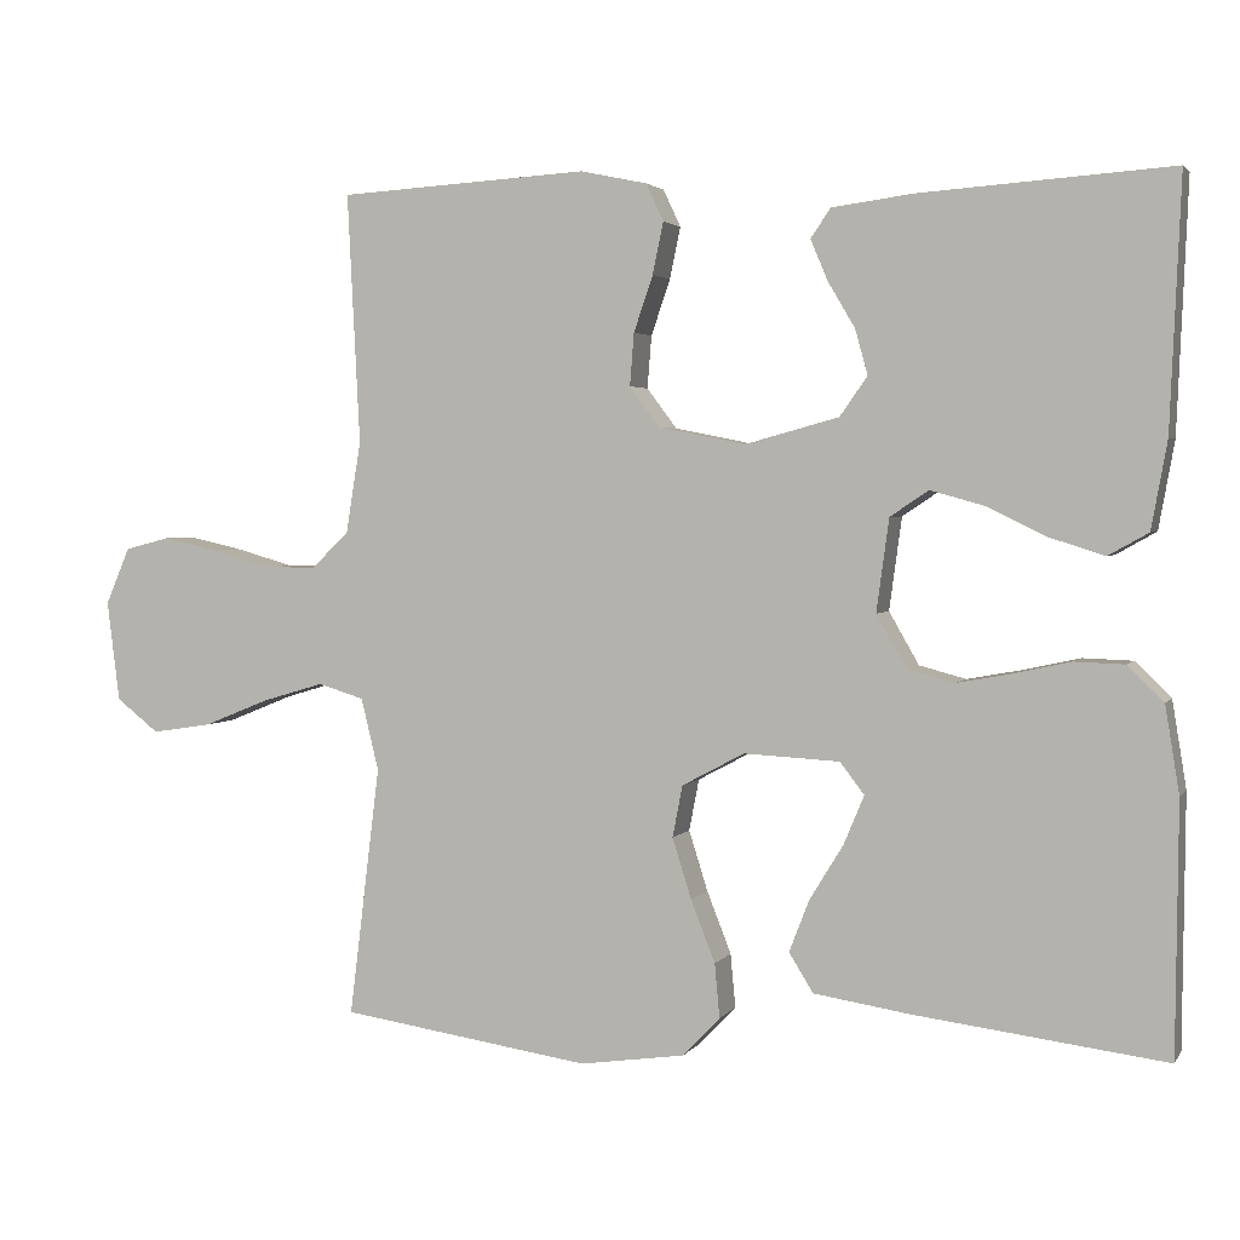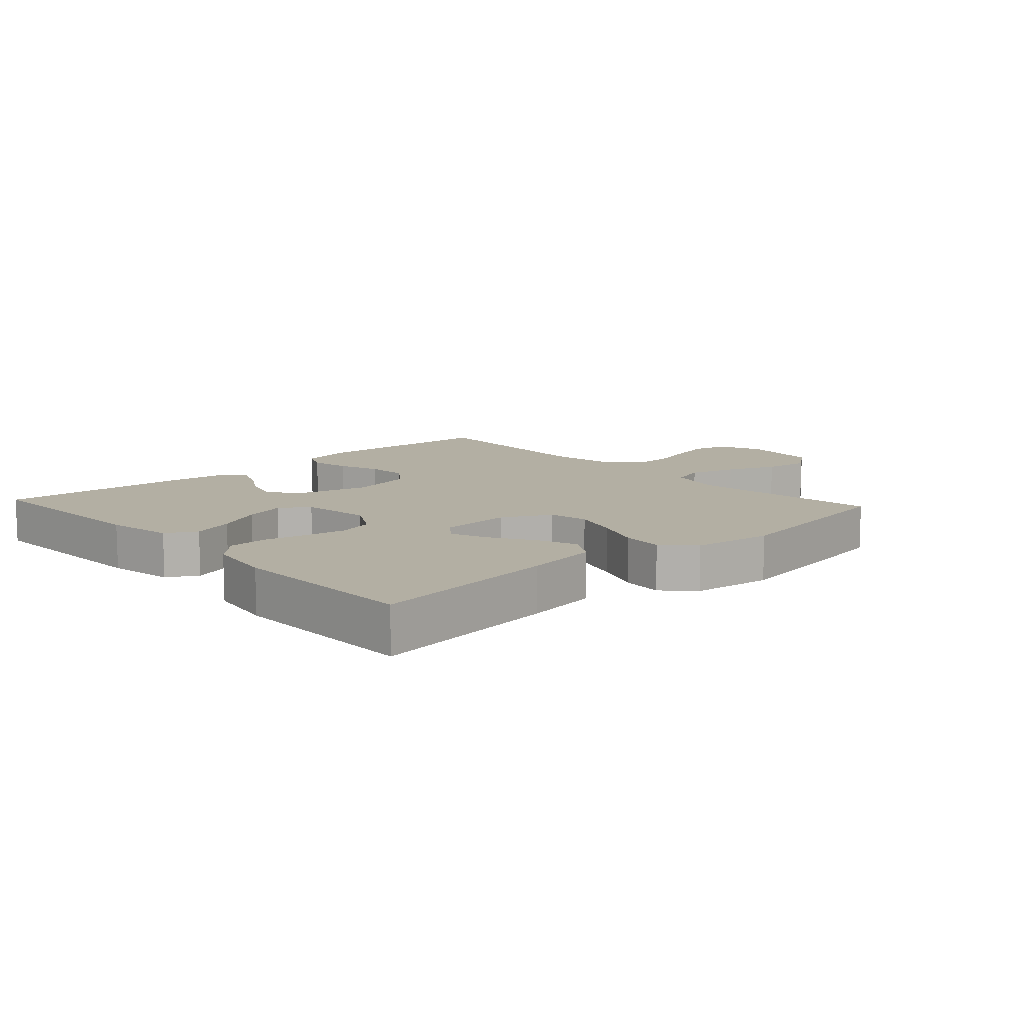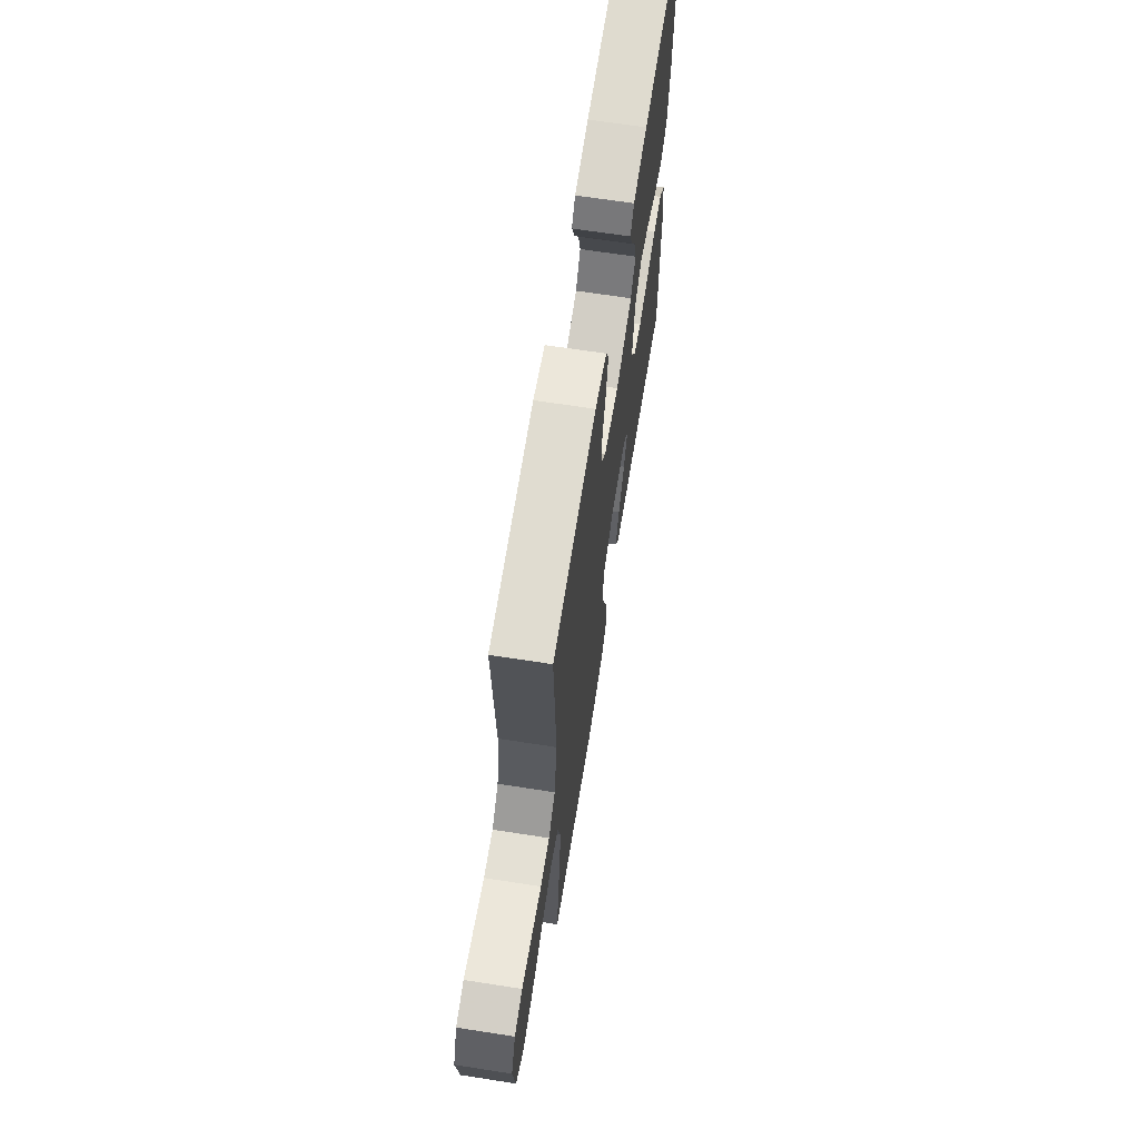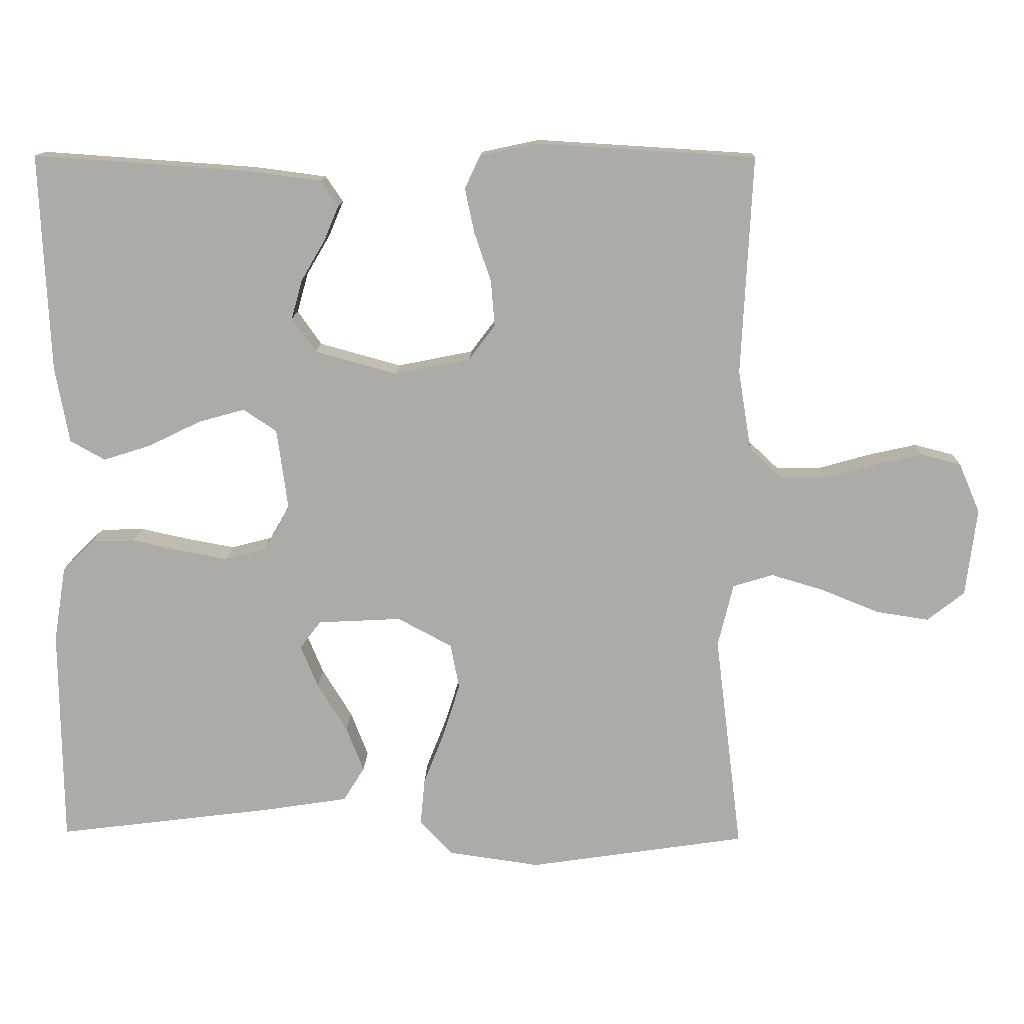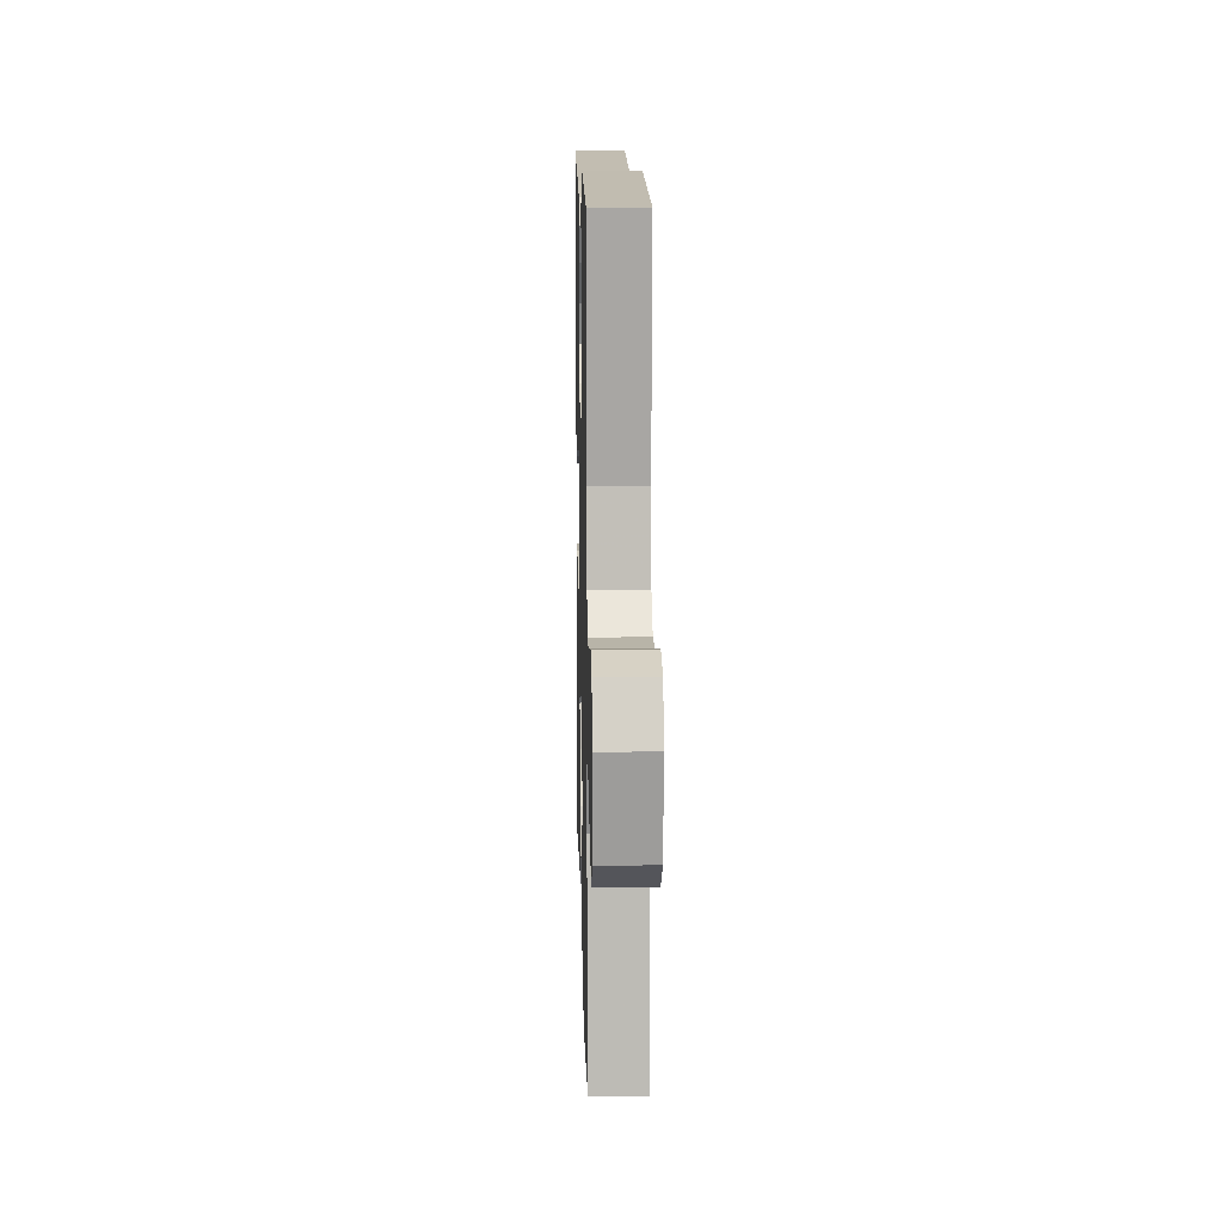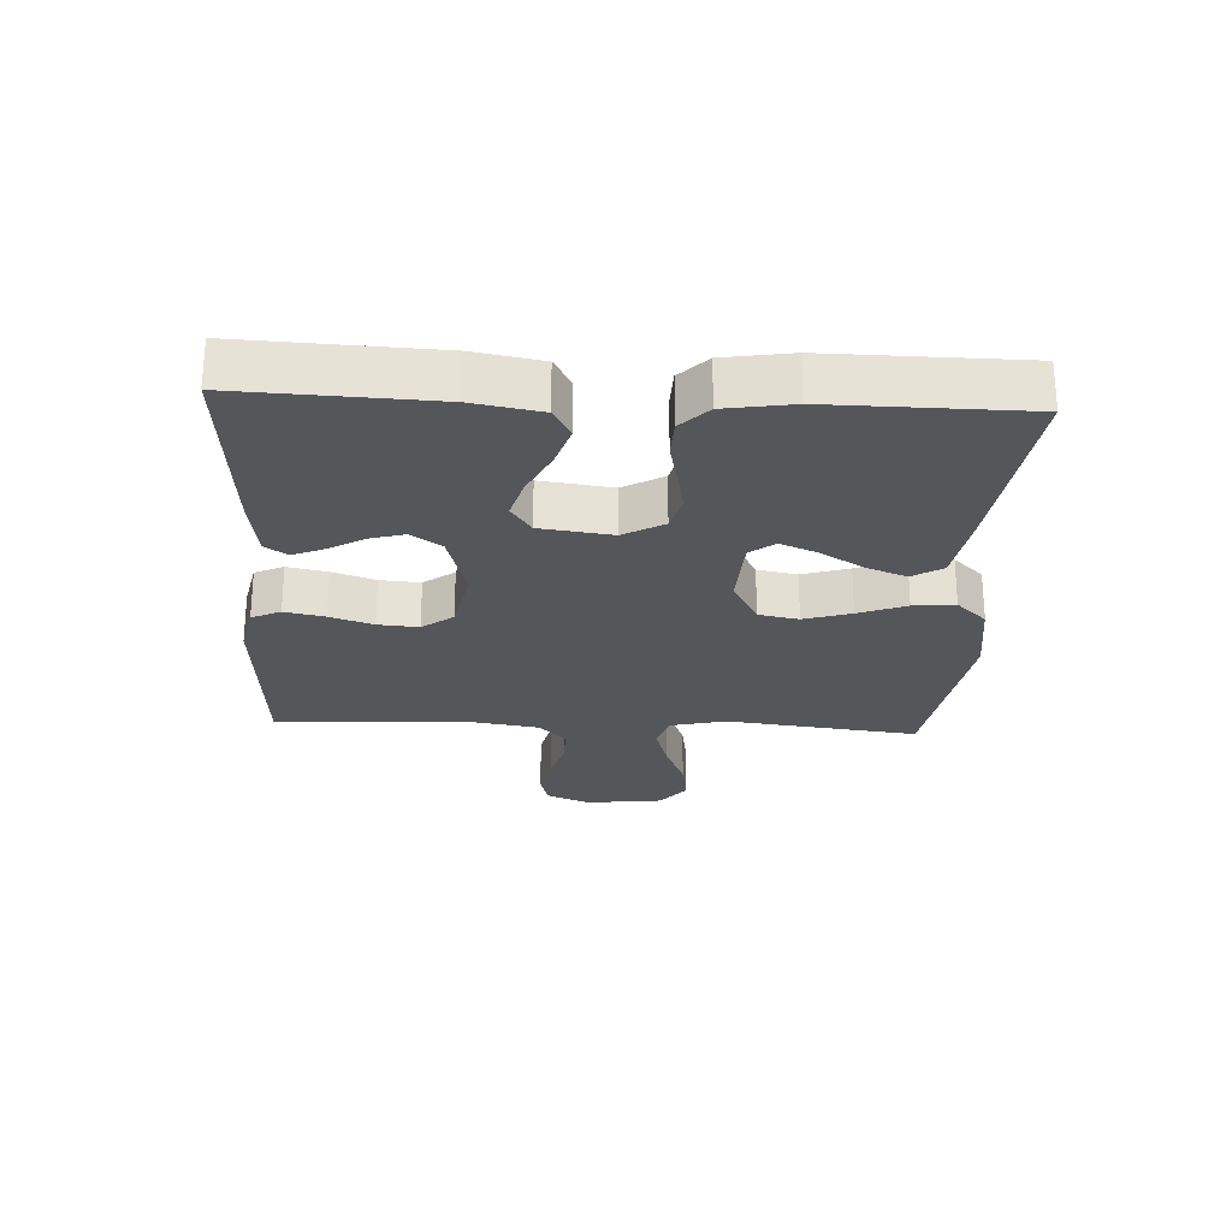
<metadata>
{"format":"obj","ext":"obj","renderer":"f3d","projection":"perspective","resolution":1024,"background":"white","views":[{"elev":2.7,"azim":17.8,"up":"+Z"},{"elev":11.1,"azim":137.4,"up":"+Y"},{"elev":66.1,"azim":-81.1,"up":"+Z"},{"elev":13.3,"azim":-178.4,"up":"+Z"},{"elev":13.0,"azim":-91.4,"up":"+Z"},{"elev":-25.2,"azim":87.1,"up":"+Y"}]}
</metadata>
<code>
v -0.5 0.07 -0.5
v -0.463 0.07 -0.2
v -0.484 0.07 -0.113
v -0.539 0.07 -0.096
v -0.613 0.07 -0.118
v -0.692 0.07 -0.15
v -0.764 0.07 -0.161
v -0.815 0.07 -0.121
v -0.83 0.07 0
v -0.801 0.07 0.068
v -0.747 0.07 0.082
v -0.68 0.07 0.067
v -0.61 0.07 0.047
v -0.548 0.07 0.047
v -0.503 0.07 0.089
v -0.485 0.07 0.2
v -0.5 0.07 0.5
v -0.2 0.07 0.518
v -0.12 0.07 0.501
v -0.099 0.07 0.456
v -0.112 0.07 0.394
v -0.135 0.07 0.327
v -0.14 0.07 0.264
v -0.104 0.07 0.216
v 0 0.07 0.195
v 0.113 0.07 0.226
v 0.146 0.07 0.273
v 0.131 0.07 0.327
v 0.098 0.07 0.383
v 0.078 0.07 0.431
v 0.102 0.07 0.466
v 0.2 0.07 0.479
v 0.5 0.07 0.5
v 0.487 0.07 0.2
v 0.468 0.07 0.095
v 0.42 0.07 0.068
v 0.354 0.07 0.089
v 0.282 0.07 0.124
v 0.218 0.07 0.142
v 0.172 0.07 0.111
v 0.157 0.07 0
v 0.193 0.07 -0.063
v 0.249 0.07 -0.078
v 0.315 0.07 -0.066
v 0.383 0.07 -0.051
v 0.443 0.07 -0.053
v 0.486 0.07 -0.095
v 0.503 0.07 -0.2
v 0.5 0.07 -0.5
v 0.2 0.07 -0.462
v 0.084 0.07 -0.444
v 0.055 0.07 -0.397
v 0.079 0.07 -0.335
v 0.12 0.07 -0.268
v 0.144 0.07 -0.21
v 0.115 0.07 -0.172
v 0 0.07 -0.166
v -0.075 0.07 -0.206
v -0.087 0.07 -0.268
v -0.064 0.07 -0.341
v -0.035 0.07 -0.415
v -0.029 0.07 -0.48
v -0.074 0.07 -0.527
v -0.2 0.07 -0.545
v -0.5 0 -0.5
v -0.463 0 -0.2
v -0.484 0 -0.113
v -0.539 0 -0.096
v -0.613 0 -0.118
v -0.692 0 -0.15
v -0.764 0 -0.161
v -0.815 0 -0.121
v -0.83 0 0
v -0.801 0 0.068
v -0.747 0 0.082
v -0.68 0 0.067
v -0.61 0 0.047
v -0.548 0 0.047
v -0.503 0 0.089
v -0.485 0 0.2
v -0.5 0 0.5
v -0.2 0 0.518
v -0.12 0 0.501
v -0.099 0 0.456
v -0.112 0 0.394
v -0.135 0 0.327
v -0.14 0 0.264
v -0.104 0 0.216
v 0 0 0.195
v 0.113 0 0.226
v 0.146 0 0.273
v 0.131 0 0.327
v 0.098 0 0.383
v 0.078 0 0.431
v 0.102 0 0.466
v 0.2 0 0.479
v 0.5 0 0.5
v 0.487 0 0.2
v 0.468 0 0.095
v 0.42 0 0.068
v 0.354 0 0.089
v 0.282 0 0.124
v 0.218 0 0.142
v 0.172 0 0.111
v 0.157 0 0
v 0.193 0 -0.063
v 0.249 0 -0.078
v 0.315 0 -0.066
v 0.383 0 -0.051
v 0.443 0 -0.053
v 0.486 0 -0.095
v 0.503 0 -0.2
v 0.5 0 -0.5
v 0.2 0 -0.462
v 0.084 0 -0.444
v 0.055 0 -0.397
v 0.079 0 -0.335
v 0.12 0 -0.268
v 0.144 0 -0.21
v 0.115 0 -0.172
v 0 0 -0.166
v -0.075 0 -0.206
v -0.087 0 -0.268
v -0.064 0 -0.341
v -0.035 0 -0.415
v -0.029 0 -0.48
v -0.074 0 -0.527
v -0.2 0 -0.545
f 64 1 2
f 63 64 2
f 62 63 2
f 61 62 2
f 60 61 2
f 59 60 2 3
f 58 59 3
f 57 58 3 4
f 56 57 4
f 52 53 54
f 51 52 54
f 50 51 54
f 49 50 54
f 48 49 54
f 47 48 54
f 46 47 54
f 45 46 54
f 44 45 54
f 43 44 54 55
f 42 43 55 56
f 36 37 38
f 35 36 38
f 34 35 38
f 33 34 38
f 32 33 38
f 31 32 38
f 30 31 38
f 29 30 38
f 28 29 38
f 27 28 38 39
f 26 27 39 40
f 20 21 22
f 19 20 22
f 18 19 22
f 17 18 22
f 16 17 22
f 15 16 22 23
f 14 15 23 24
f 11 12 13
f 10 11 13
f 9 10 13
f 8 9 13
f 7 8 13
f 6 7 13
f 5 6 13
f 4 5 13 14
f 14 24 25
f 4 14 25
f 56 4 25
f 42 56 25
f 41 42 25
f 25 26 40 41
f 66 65 128
f 66 128 127
f 66 127 126
f 66 126 125
f 66 125 124
f 67 66 124 123
f 67 123 122
f 68 67 122 121
f 68 121 120
f 118 117 116
f 118 116 115
f 118 115 114
f 118 114 113
f 118 113 112
f 118 112 111
f 118 111 110
f 118 110 109
f 118 109 108
f 119 118 108 107
f 120 119 107 106
f 102 101 100
f 102 100 99
f 102 99 98
f 102 98 97
f 102 97 96
f 102 96 95
f 102 95 94
f 102 94 93
f 102 93 92
f 103 102 92 91
f 104 103 91 90
f 86 85 84
f 86 84 83
f 86 83 82
f 86 82 81
f 86 81 80
f 87 86 80 79
f 88 87 79 78
f 77 76 75
f 77 75 74
f 77 74 73
f 77 73 72
f 77 72 71
f 77 71 70
f 77 70 69
f 78 77 69 68
f 89 88 78
f 89 78 68
f 89 68 120
f 89 120 106
f 89 106 105
f 105 104 90 89
f 1 65 66 2
f 2 66 67 3
f 3 67 68 4
f 4 68 69 5
f 5 69 70 6
f 6 70 71 7
f 7 71 72 8
f 8 72 73 9
f 9 73 74 10
f 10 74 75 11
f 11 75 76 12
f 12 76 77 13
f 13 77 78 14
f 14 78 79 15
f 15 79 80 16
f 16 80 81 17
f 17 81 82 18
f 18 82 83 19
f 19 83 84 20
f 20 84 85 21
f 21 85 86 22
f 22 86 87 23
f 23 87 88 24
f 24 88 89 25
f 25 89 90 26
f 26 90 91 27
f 27 91 92 28
f 28 92 93 29
f 29 93 94 30
f 30 94 95 31
f 31 95 96 32
f 32 96 97 33
f 33 97 98 34
f 34 98 99 35
f 35 99 100 36
f 36 100 101 37
f 37 101 102 38
f 38 102 103 39
f 39 103 104 40
f 40 104 105 41
f 41 105 106 42
f 42 106 107 43
f 43 107 108 44
f 44 108 109 45
f 45 109 110 46
f 46 110 111 47
f 47 111 112 48
f 48 112 113 49
f 49 113 114 50
f 50 114 115 51
f 51 115 116 52
f 52 116 117 53
f 53 117 118 54
f 54 118 119 55
f 55 119 120 56
f 56 120 121 57
f 57 121 122 58
f 58 122 123 59
f 59 123 124 60
f 60 124 125 61
f 61 125 126 62
f 62 126 127 63
f 63 127 128 64
f 64 128 65 1

</code>
